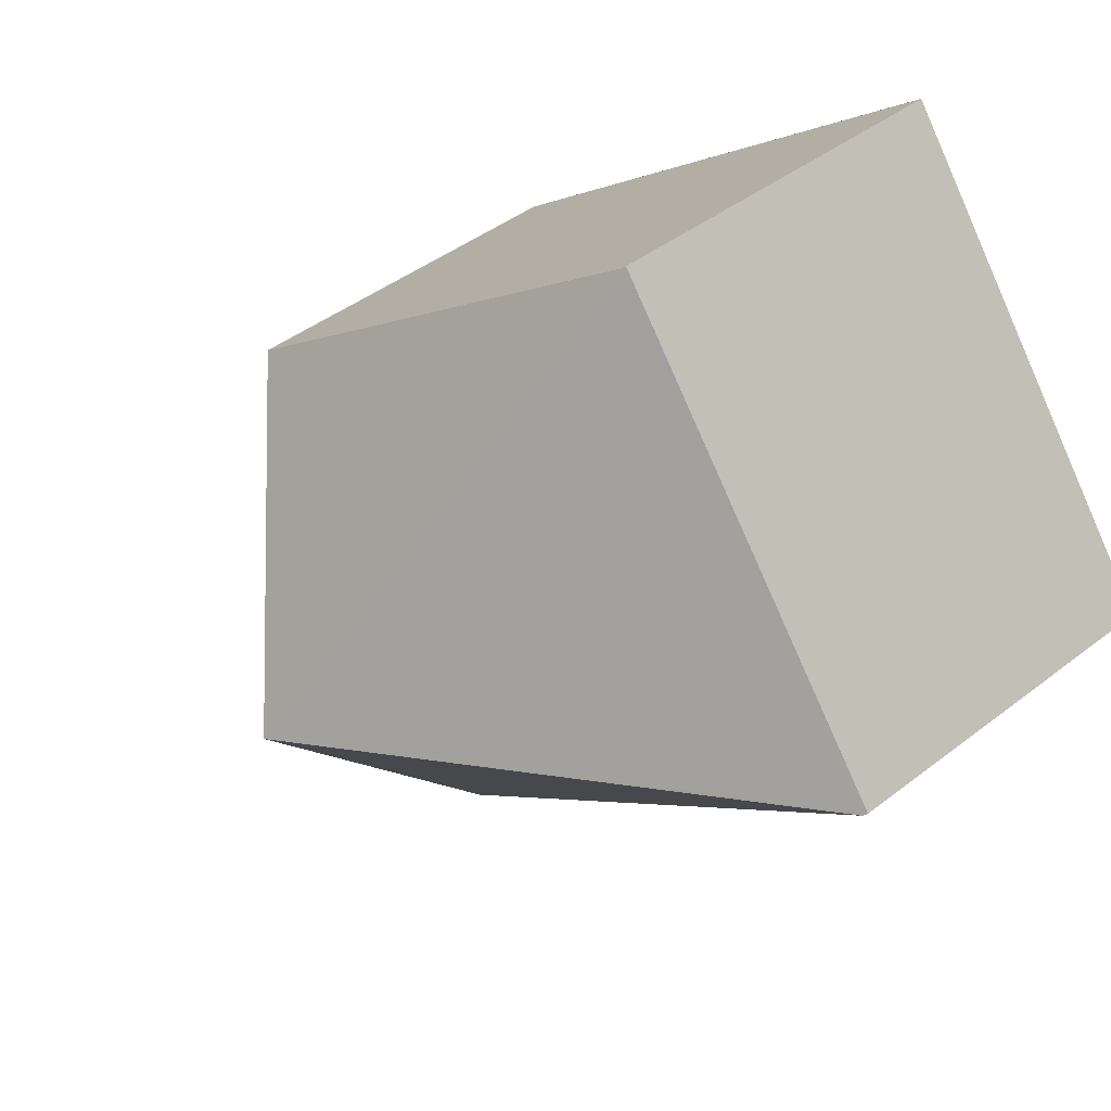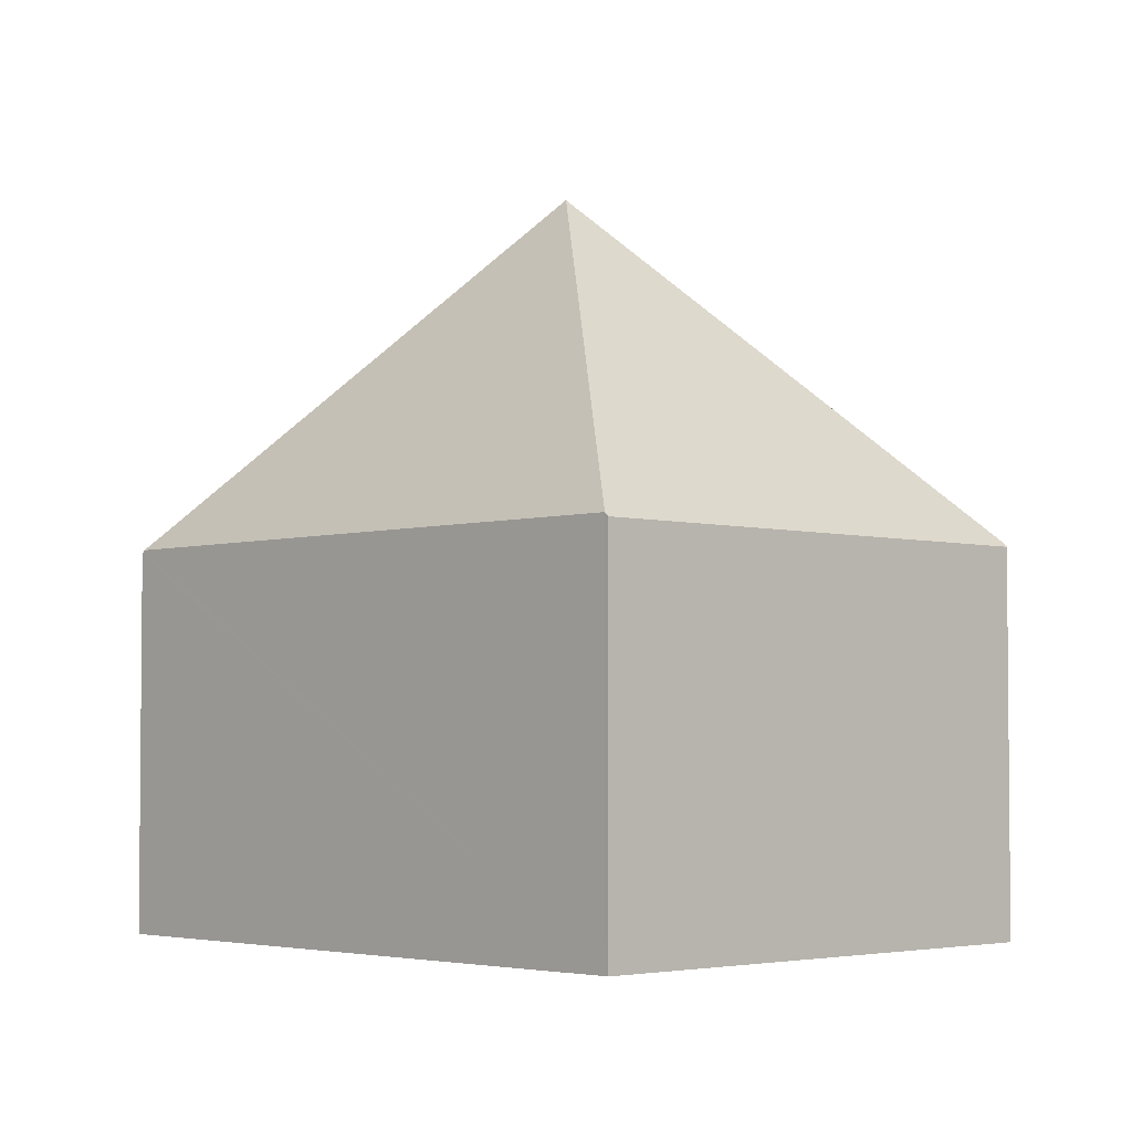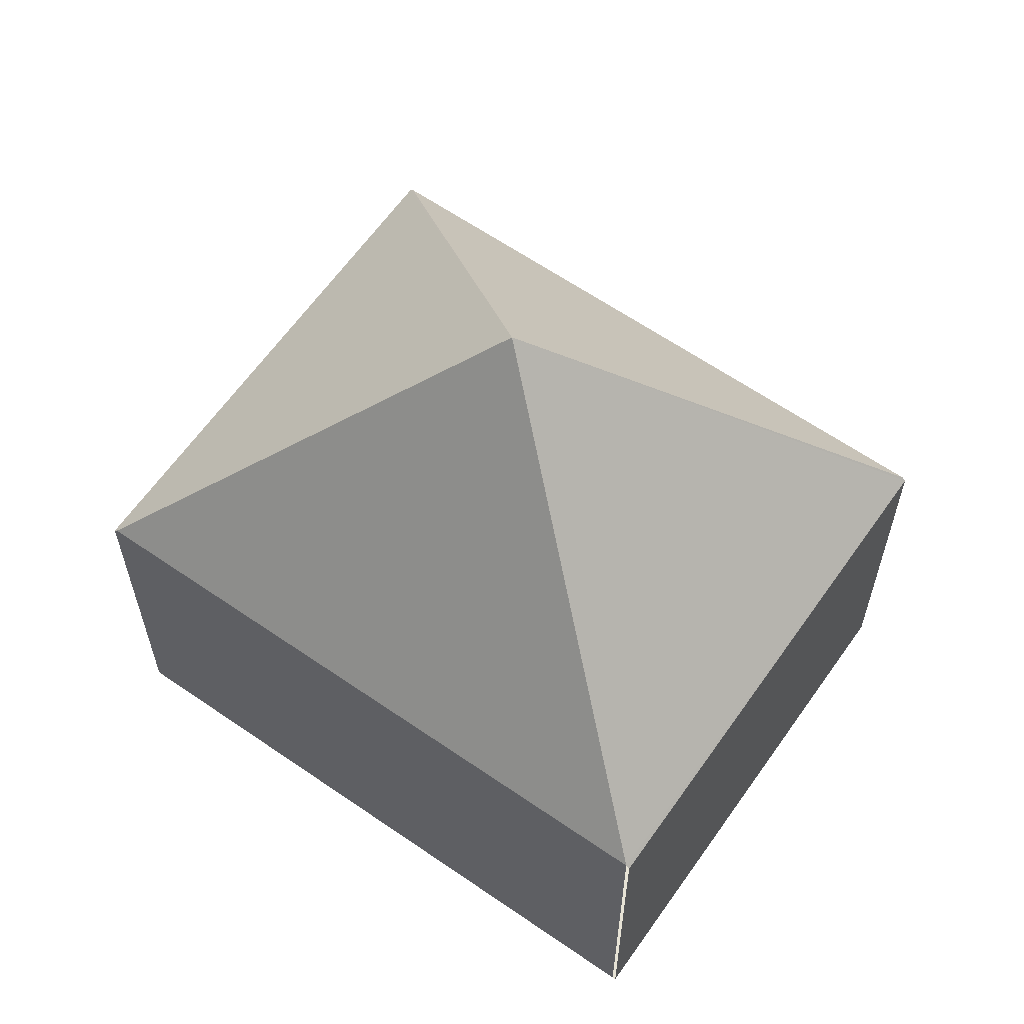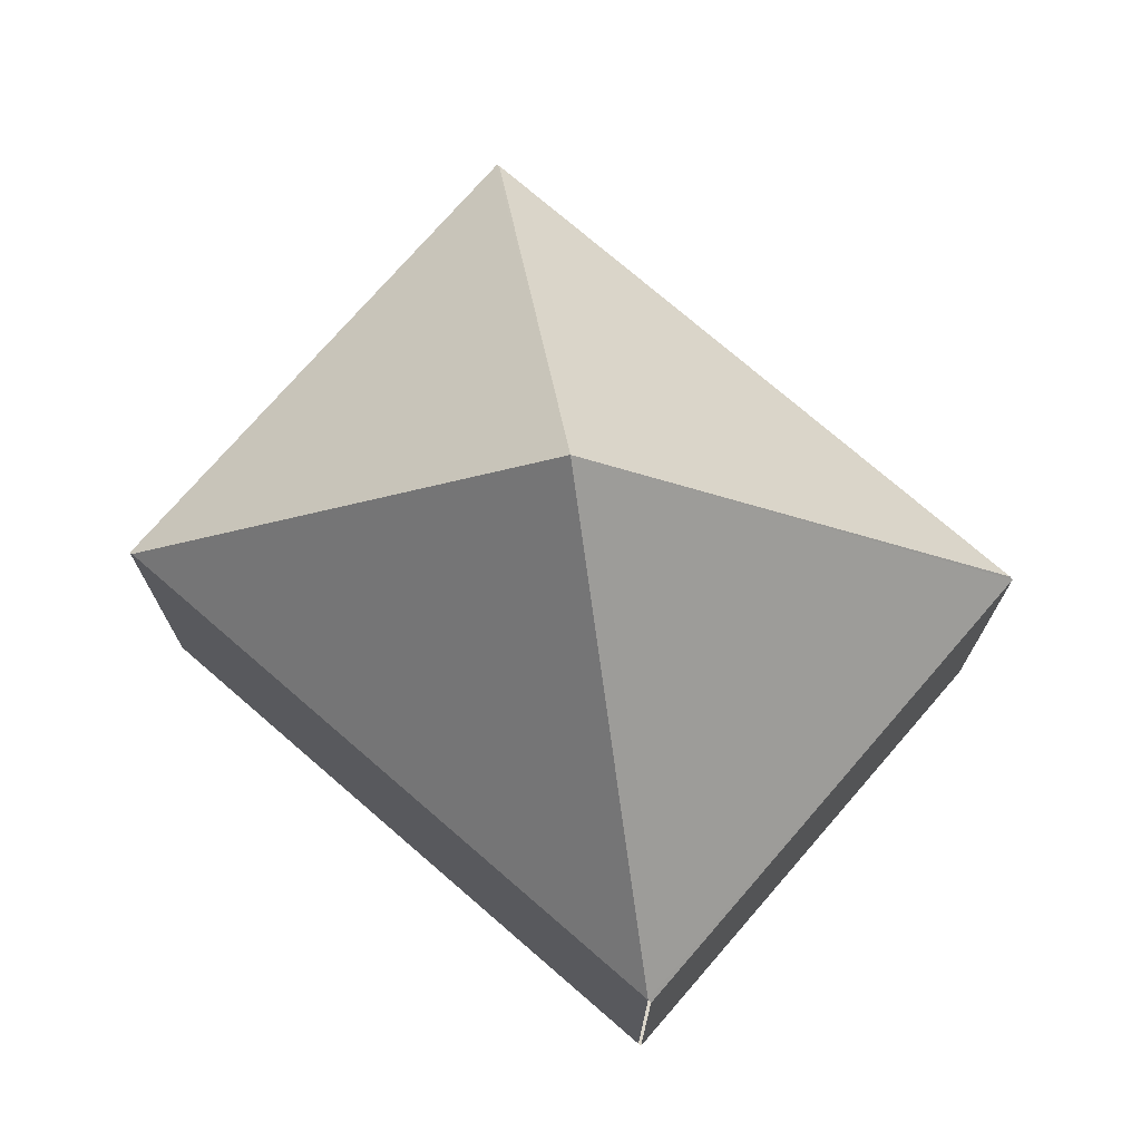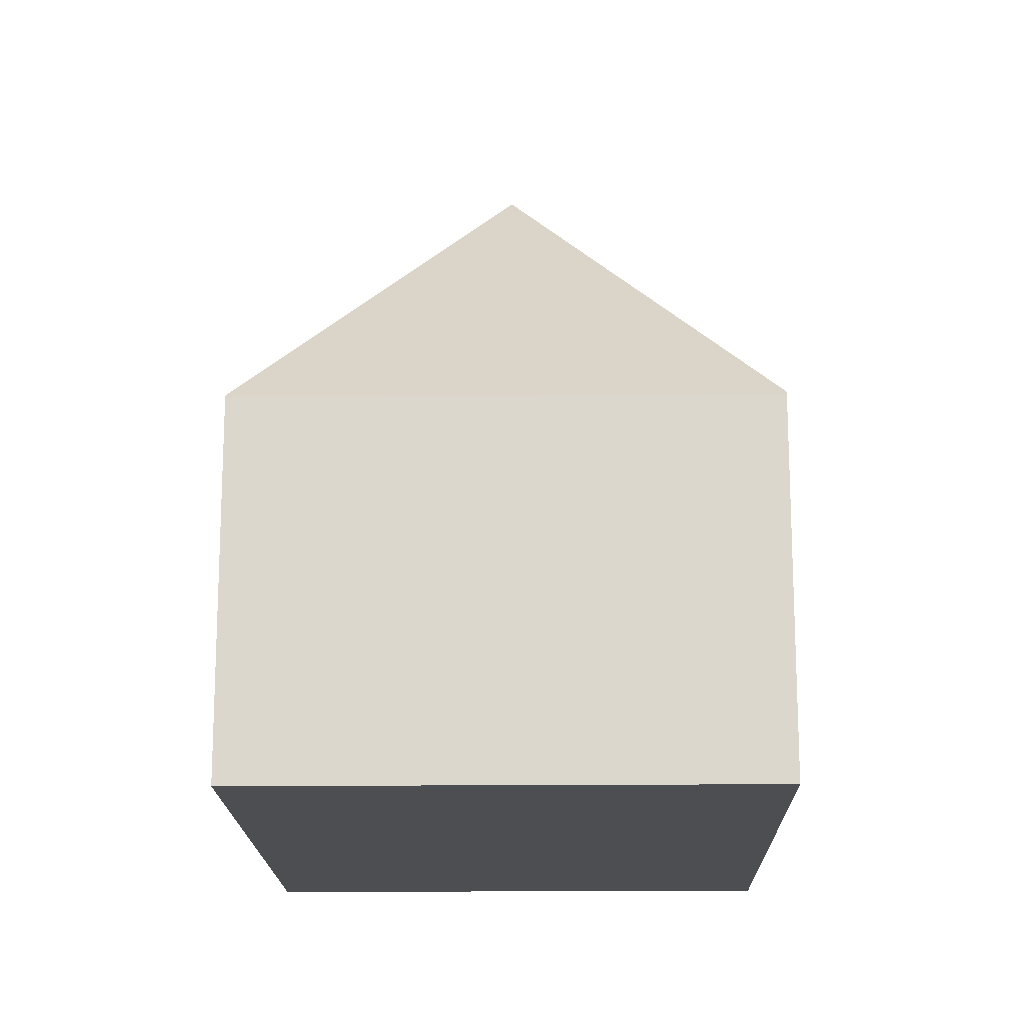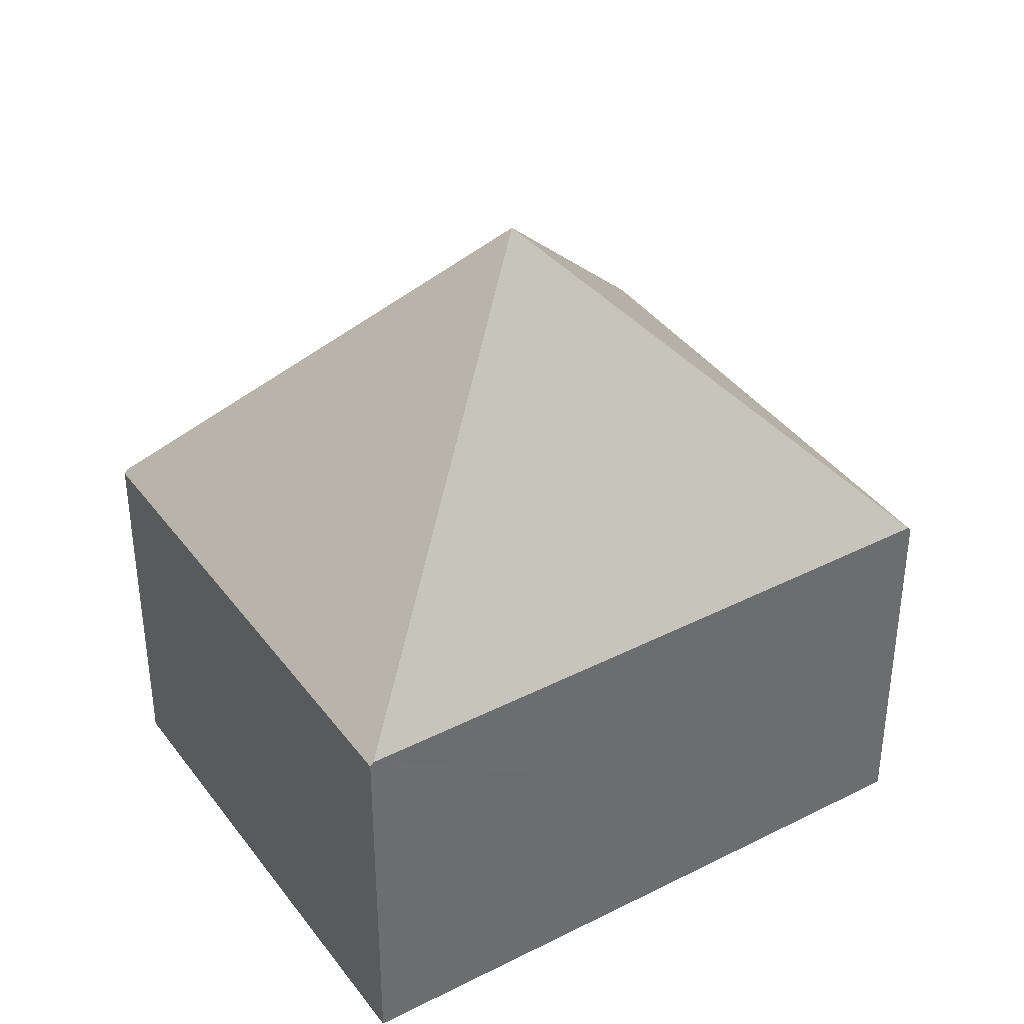
<metadata>
{"format":"obj","ext":"obj","renderer":"f3d","projection":"perspective","resolution":1024,"background":"white","views":[{"elev":42.6,"azim":-132.9,"up":"+Z"},{"elev":-3.5,"azim":-96.9,"up":"+Y"},{"elev":62.6,"azim":71.8,"up":"+Y"},{"elev":74.3,"azim":77.7,"up":"+Y"},{"elev":-17.0,"azim":127.9,"up":"+Y"},{"elev":38.9,"azim":-175.7,"up":"+Y"}]}
</metadata>
<code>
v  1.963 2.3 2.587
v  0 2.277 1.394e-16
v  1.945 2.277 2.6
v  2.575 4.372 0.101
v  0.018 2.3 -0.013
v  5.132 2.3 0.215
v  3.204 2.277 -2.398
v  5.149 2.277 0.202
v  3.187 2.3 -2.385
v  0 0 0
v  1.945 -1.592e-16 2.6
v  5.132 -1.317e-17 0.215
v  1.963 -1.584e-16 2.587
v  5.149 -1.237e-17 0.202
v  3.204 1.468e-16 -2.398
v  0.018 7.96e-19 -0.013
v  3.187 1.46e-16 -2.385
g defaultobject
f 1 2 3
f 2 1 4
f 2 4 5
f 4 1 6
f 7 6 8
f 6 7 4
f 4 7 9
f 4 9 5
f 10 3 2
f 3 10 11
f 3 6 1
f 6 3 11
f 6 11 12
f 12 11 13
f 14 7 8
f 7 14 15
f 5 10 2
f 10 5 16
f 16 5 9
f 7 16 9
f 16 7 15
f 16 15 17
f 12 15 14
f 15 12 13
f 15 13 17
f 17 13 16
f 16 13 11
f 16 11 10

</code>
